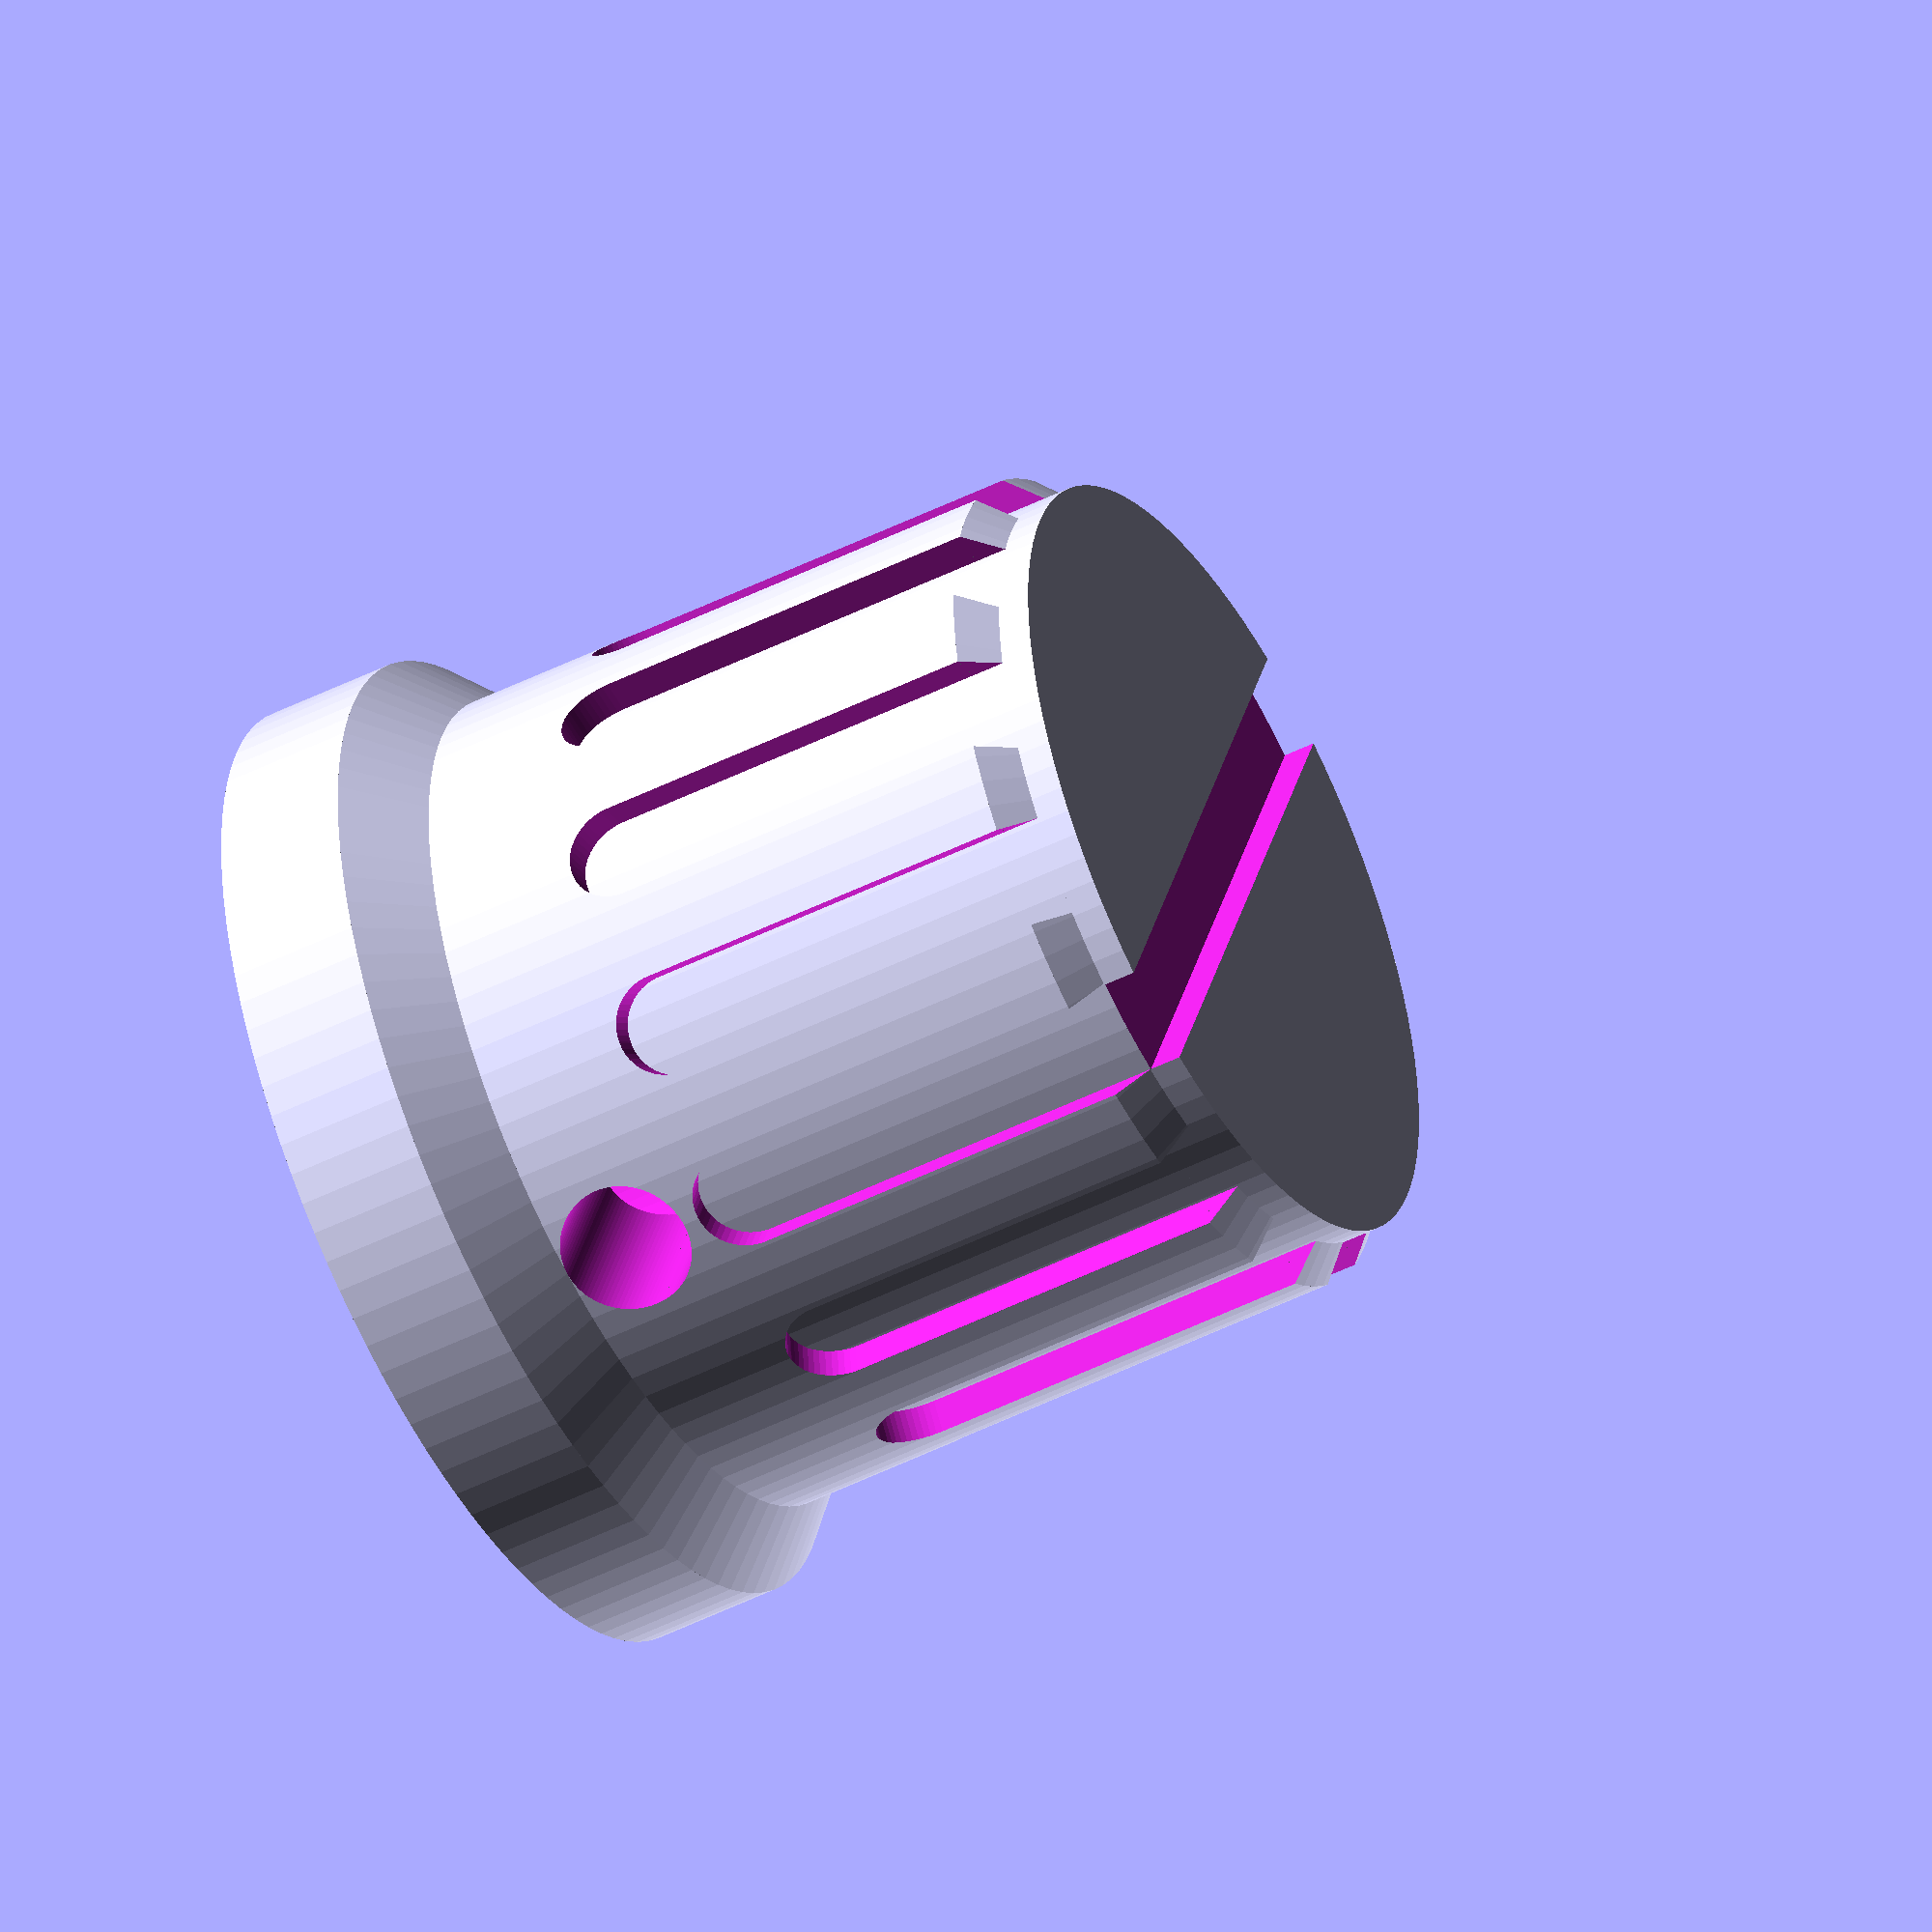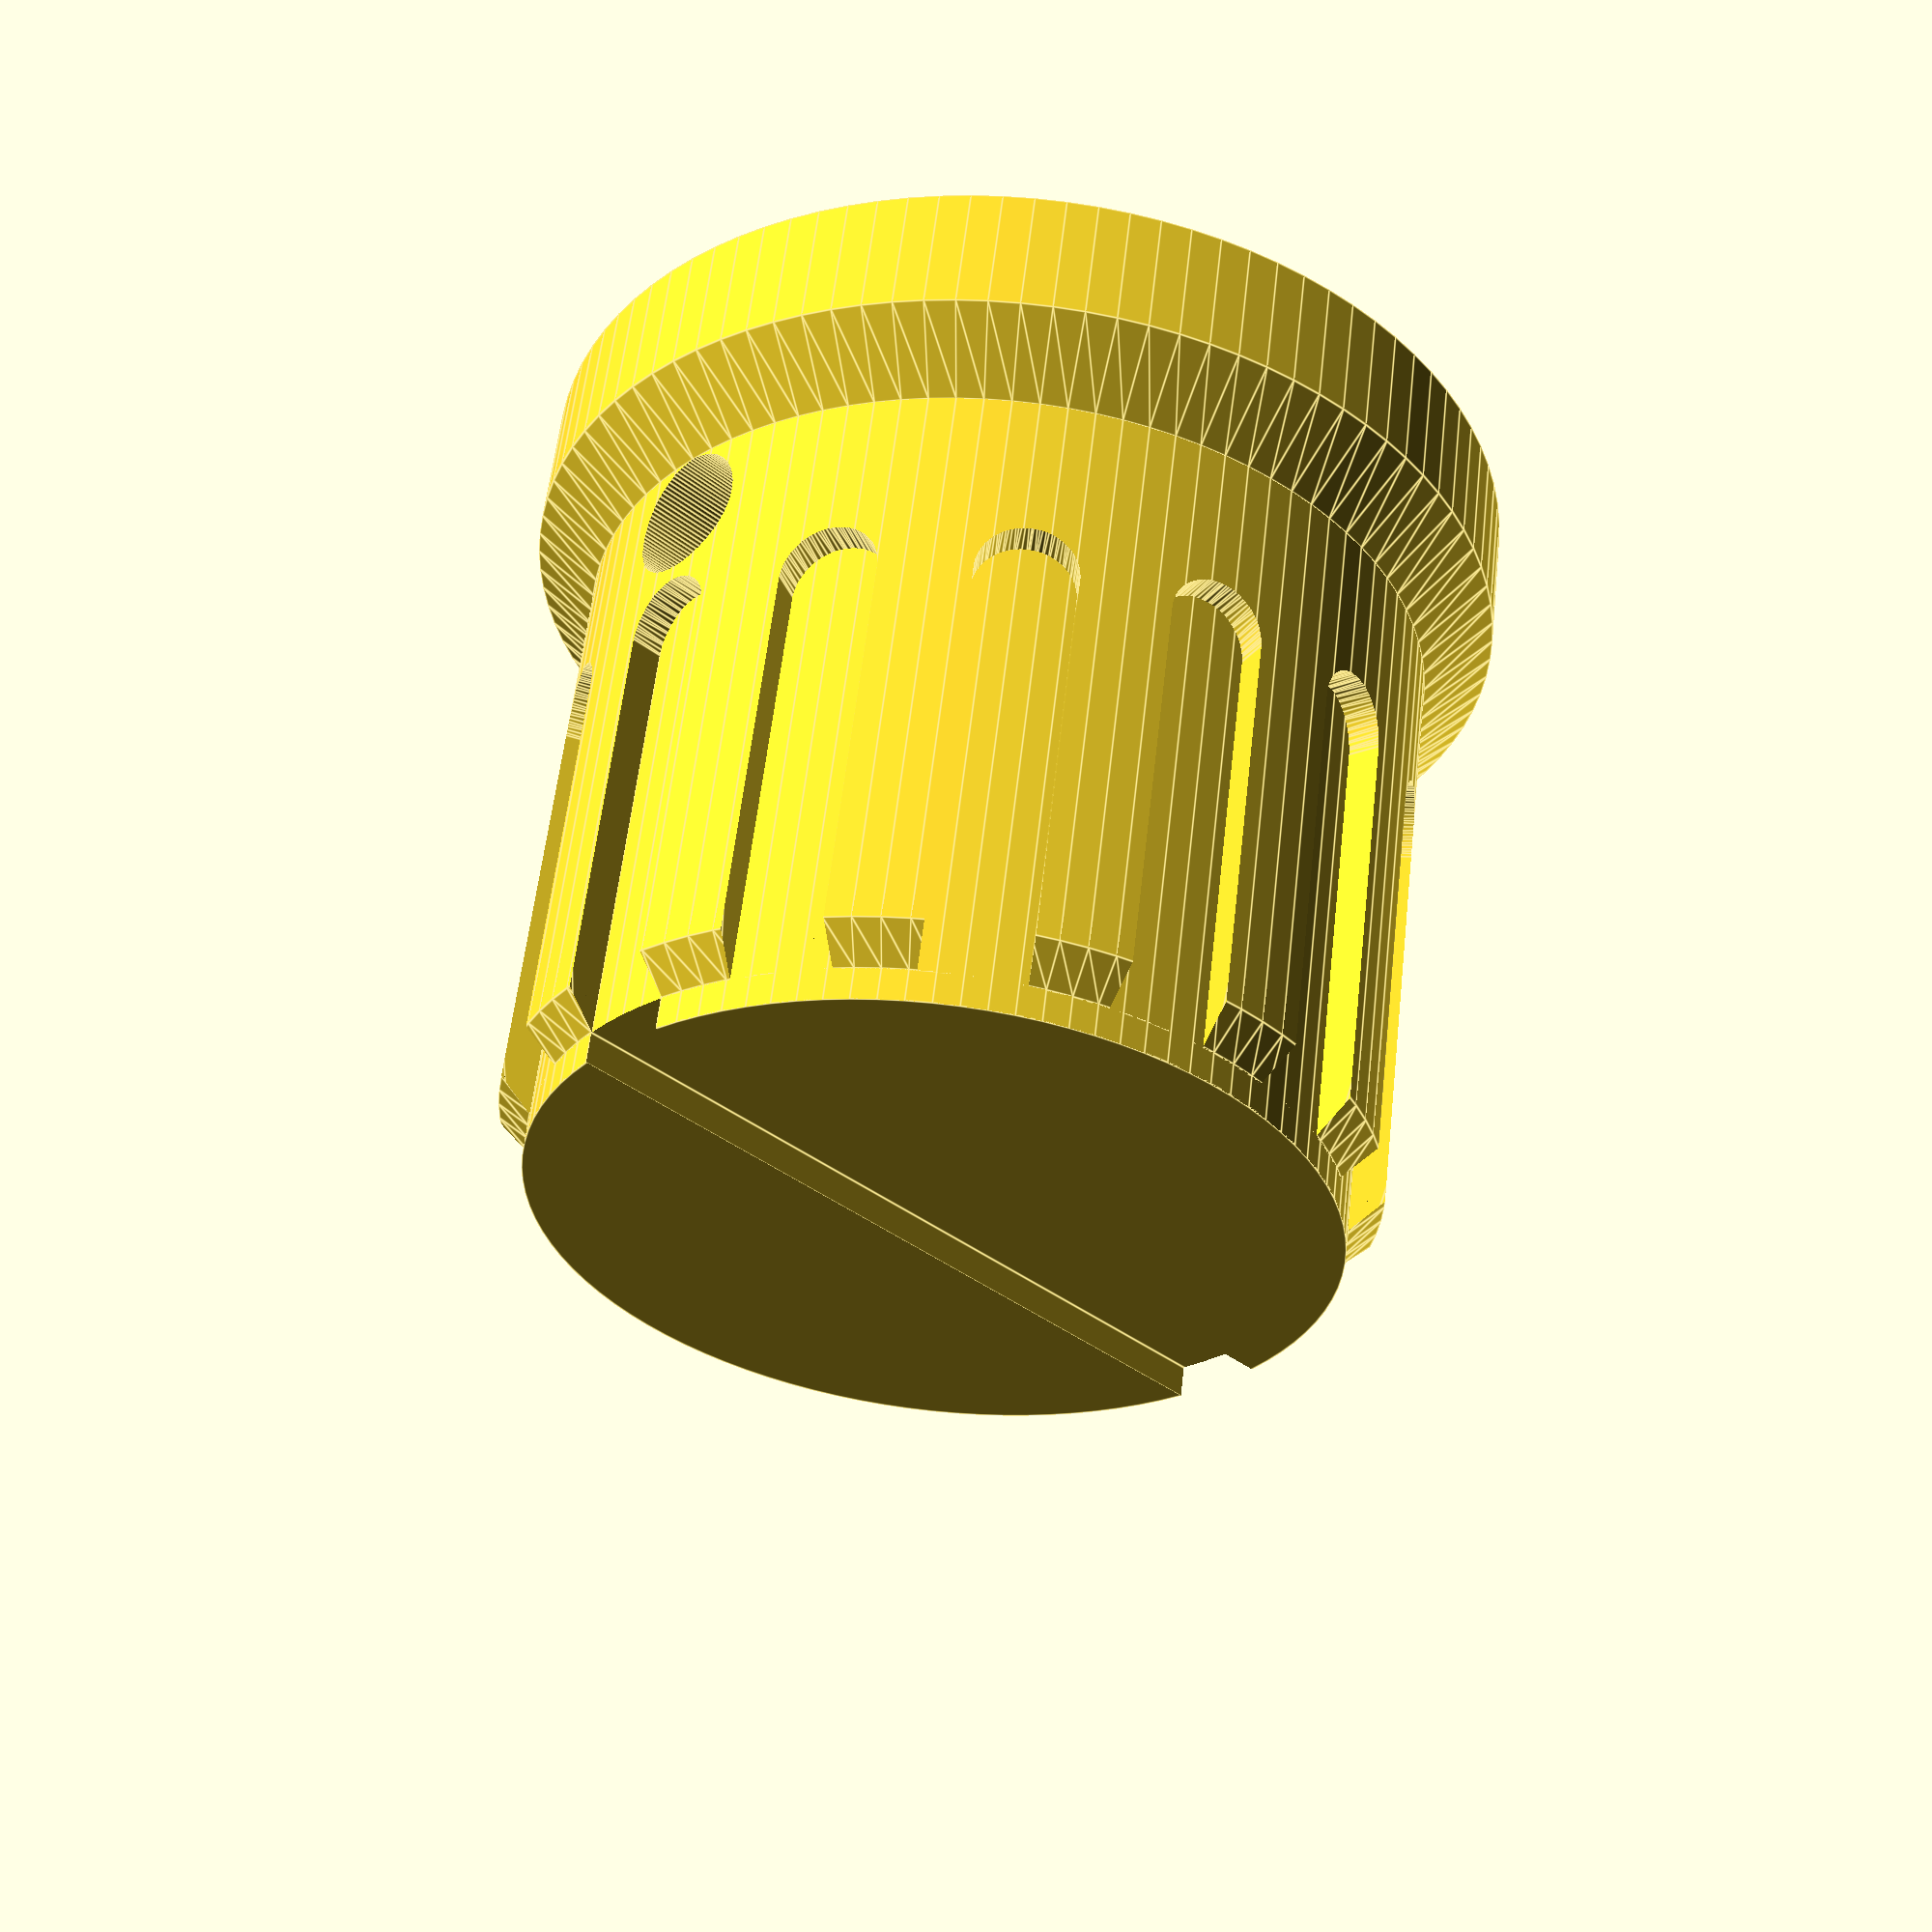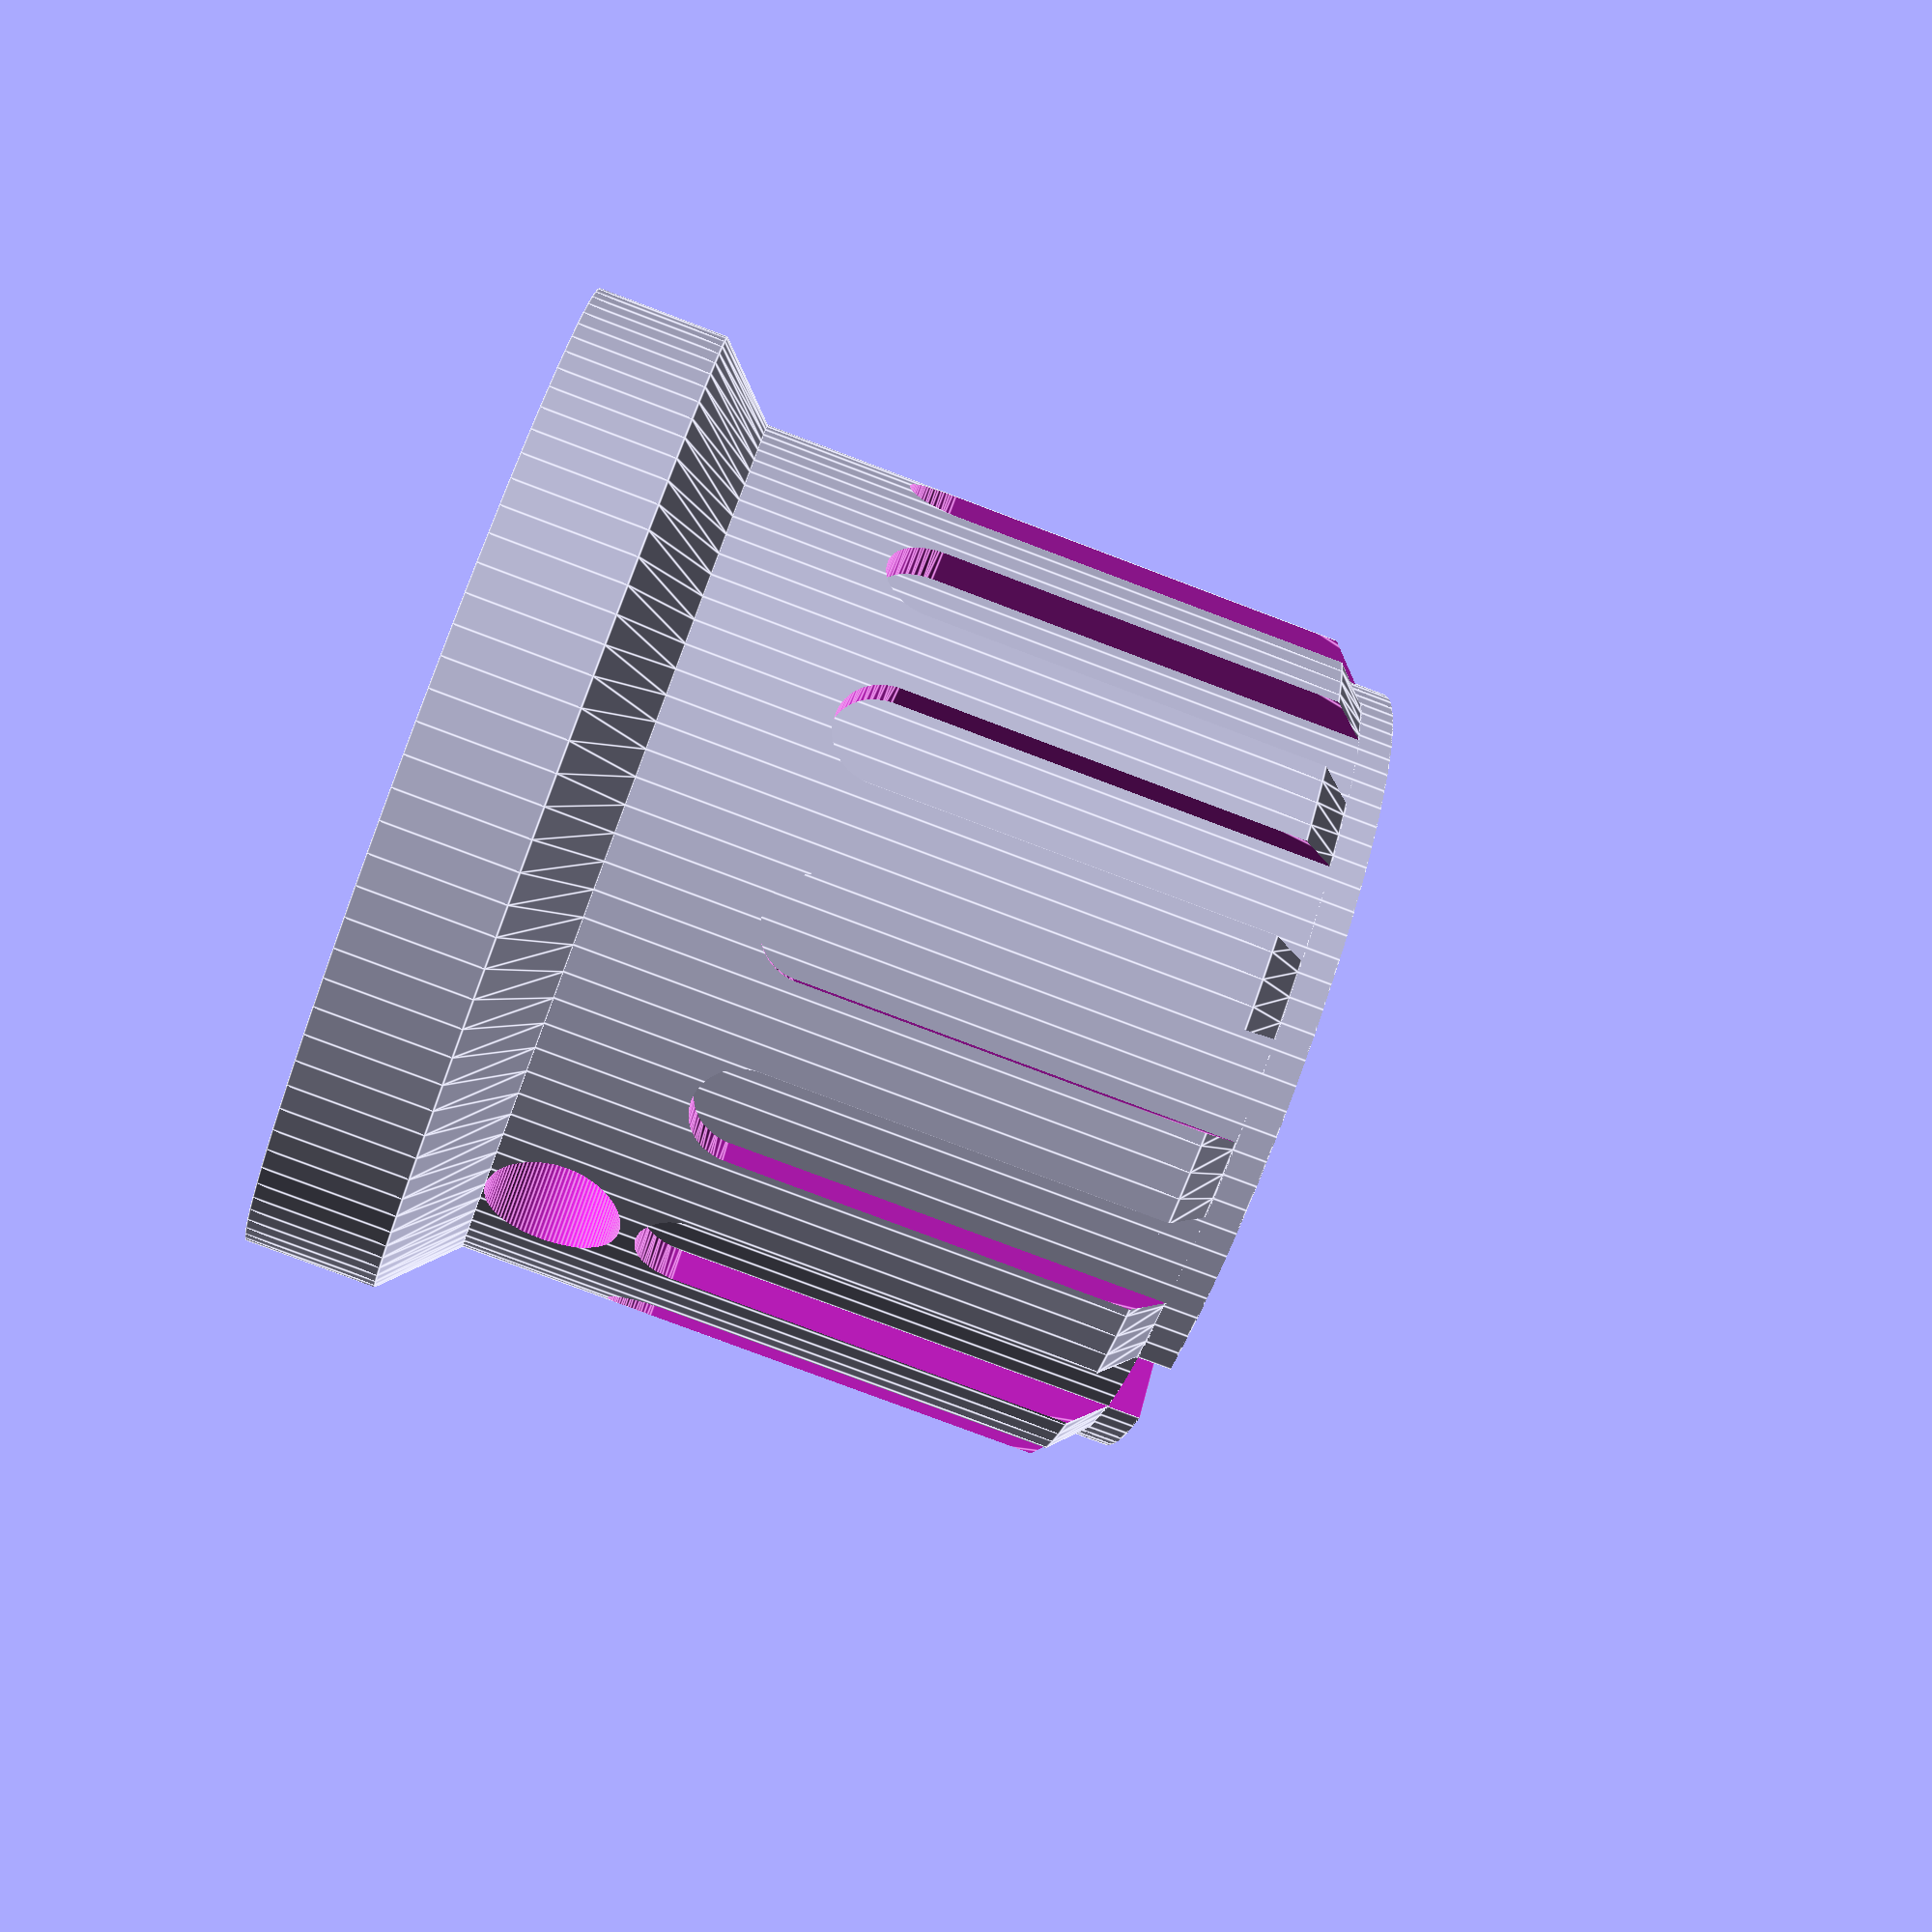
<openscad>
// Parametric Boss Style V2 Knob
// GNU GPL v3
// Churuata3D www.churuata3d.com
// Churuata3D <info@churuata3d.com>
// https://www.instagram.com/churuata3d/
// https://www.facebook.com/churuata3d

//medidas en mm
dia1=15;
dia2=dia1-2;
dia3=dia2-1;
//diff
alt1=12;
alt2=2;
alt3=alt2/2.4;
//altura del tope
alt4=0.5;

//diametro del potenciometro
pd=6;
//altura del potenciometro
pa=10;
//diametro del tornillo
td=2;
//altura del tornillo
ta=10;
poli=14;
smooth=100;
lessmooth=50;
topeRedondeo=35;
//ancho del volumen
volW=1.5;
//alto del volumen
volA=0.5;

//numero de huecos vol
volH=14;

difference(){

    union(){
        //bottom
        translate([0,0,0])   
        cylinder(h=alt2,d=dia1,$fn=smooth);
        //bottom up
        translate([0,0,2])
        cylinder(h=alt2/2,r1=dia1/2,r2=dia2/2,$fn=smooth);
        //middle        
        translate([0,0,alt3])
        cylinder(h=alt1-(alt3),d=dia2,$fn=smooth);
        //top bottom
        translate([0,0,alt1])
        cylinder(h=alt4,d1=dia2,d2=dia3,$fn=smooth);
        //top
        translate([0,0,alt1+alt4])
        cylinder(h=alt4,d1=dia3,d2=dia3,$fn=smooth);        
        
    }
    
    //huecos en circulo
    difference(){
    for(i=[0:volH]){
        //tantos 360/ numero de veces que se especifico arriba
        rotate([0,-90,i*360/volH])
        translate([alt1/2,0,dia2/2-volA*2])
        minkowski()
        {
          cube([10,volW/64,volW],$fn=lessmooth);
          cylinder(r=volW/2,h=volW/2,$fn=lessmooth);
        }

    }

    translate([0,0,alt1/2-alt2])
    cylinder(h=alt1+alt2,d=dia3,$fn=smooth); 

}


    //comentar si no se quiere el hueco del potenciometro
    translate([0,0,-0.1])   
    cylinder(h=pa+0.1,d=pd,$fn=smooth);
    
    //comentar si no se quiere el hueco del tornillo
    translate([0,0,alt2*2]) 
    rotate([0,90,0])  
    cylinder(h=ta+0.1+10,d=td,$fn=smooth);
    
    //raya volumen tope
    translate([-dia1/2,-volW/2,alt1+volA+0.01])
    cube([dia1,volW,volA],false);
    
    difference(){
        //raya volumen lateral
        translate([-dia1/2-volA,-volW/2,-volA])
        cube([volW*2,volW,dia1],false);

        translate([0,0,-alt3])
        cylinder(h=dia1+alt2,d=dia3,$fn=smooth);
    }

}




</openscad>
<views>
elev=228.6 azim=290.2 roll=240.8 proj=o view=solid
elev=302.4 azim=223.6 roll=6.4 proj=p view=edges
elev=77.9 azim=47.6 roll=249.2 proj=p view=edges
</views>
